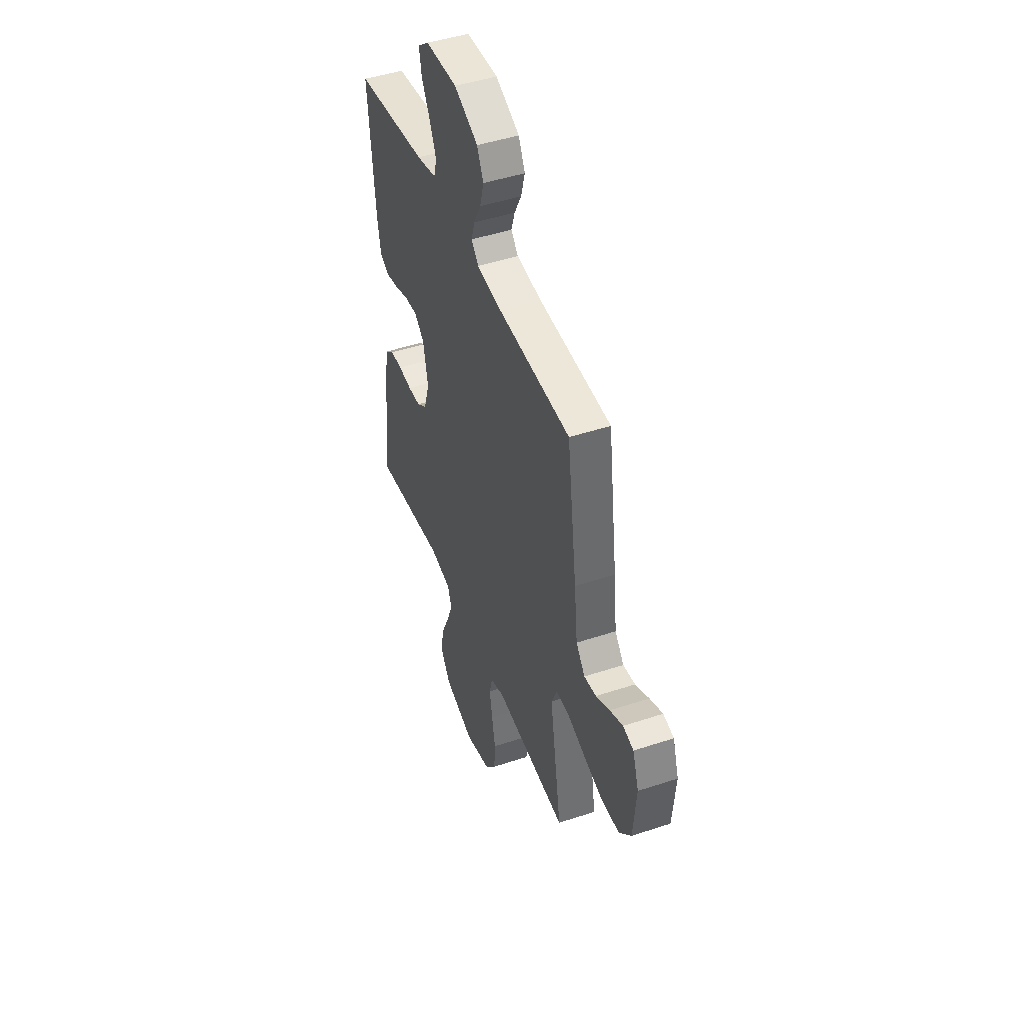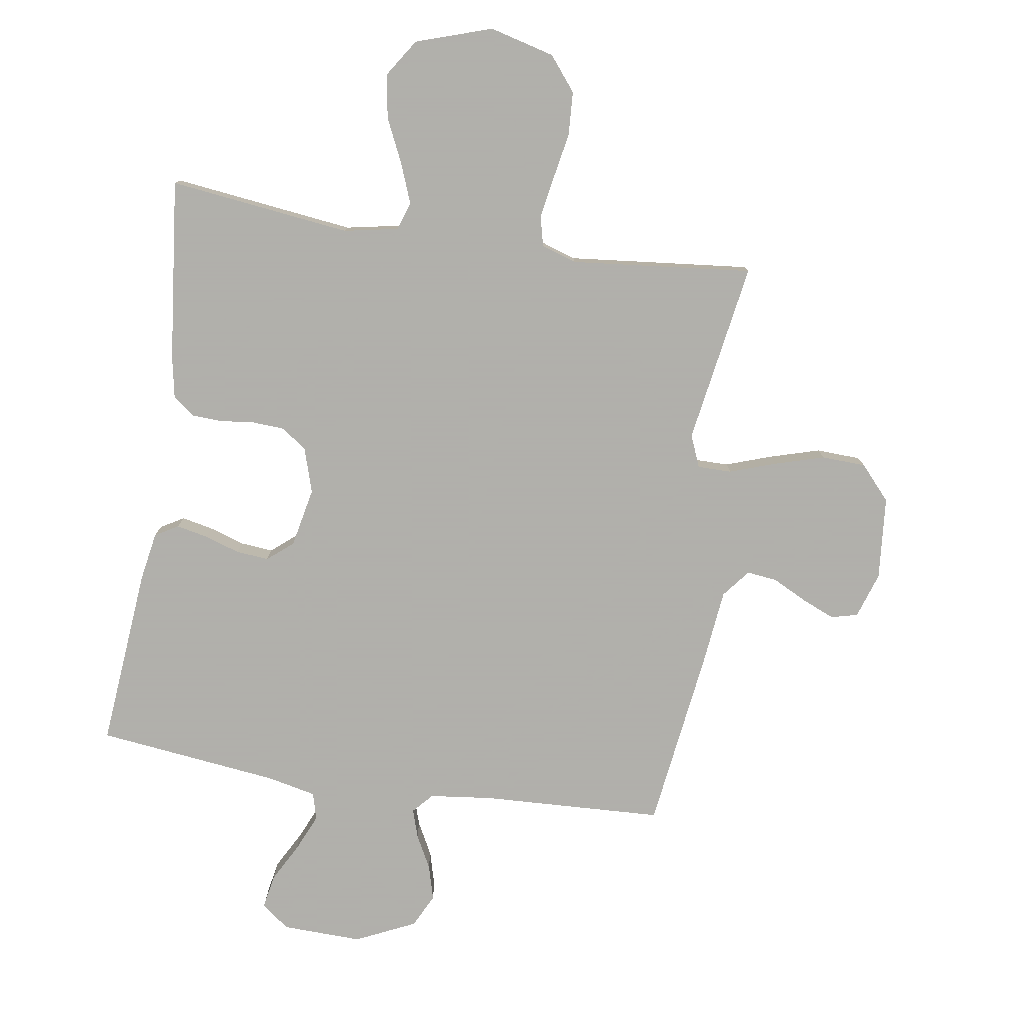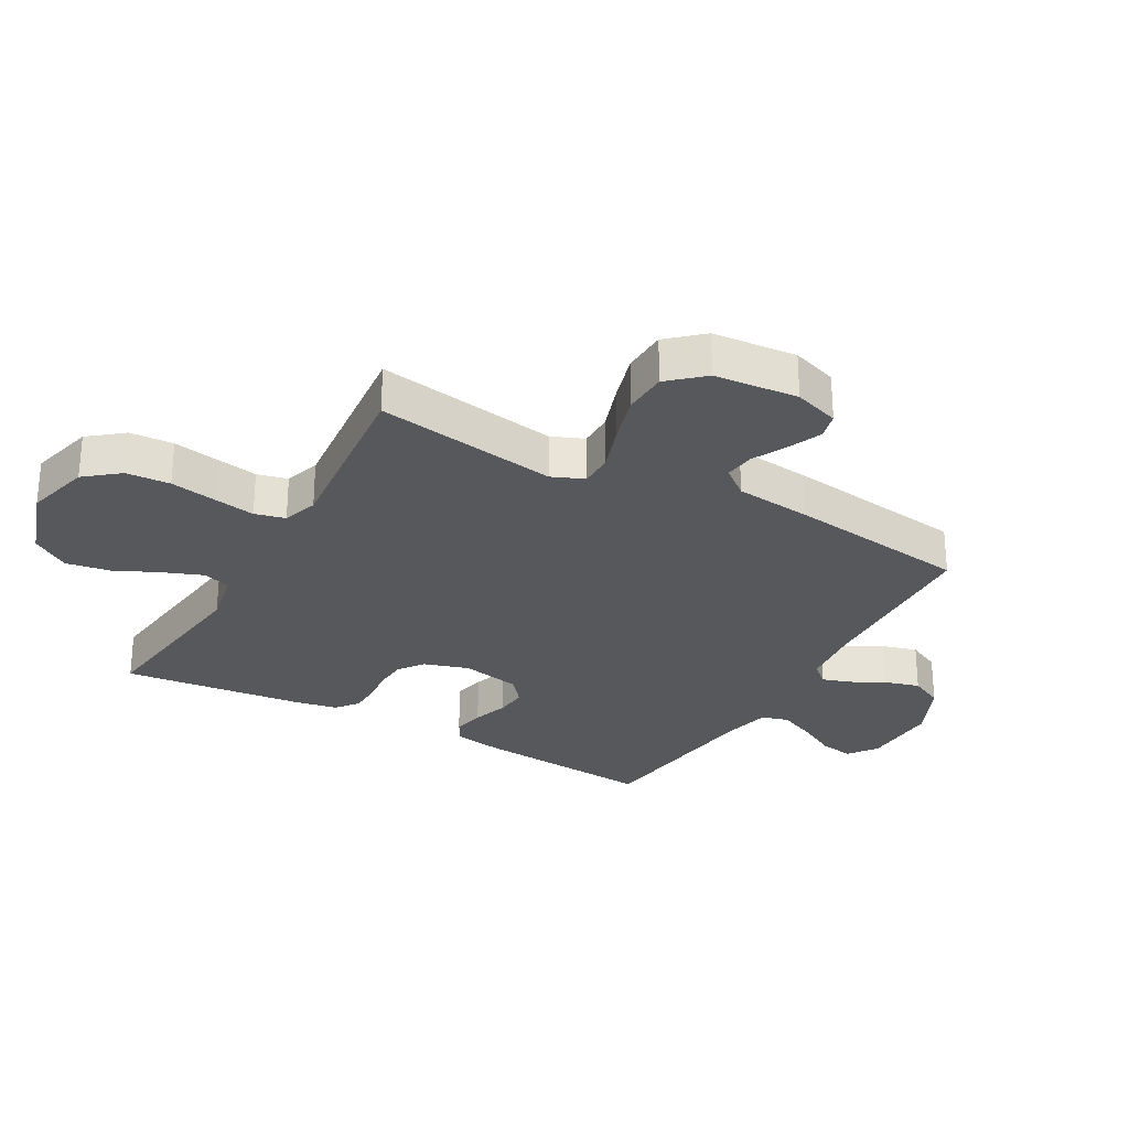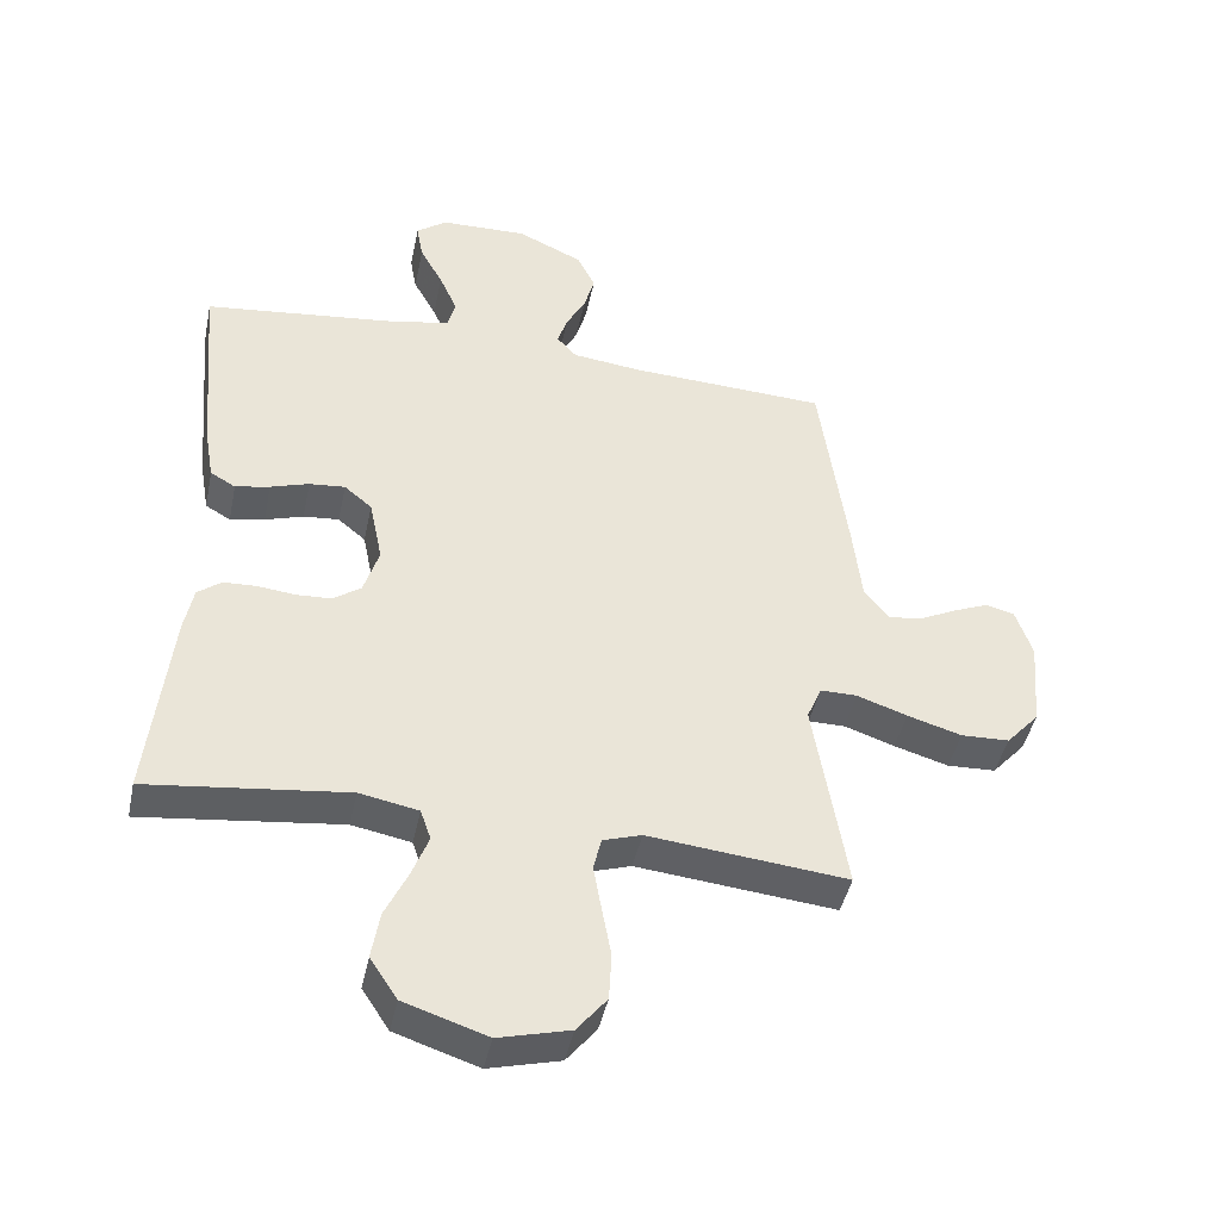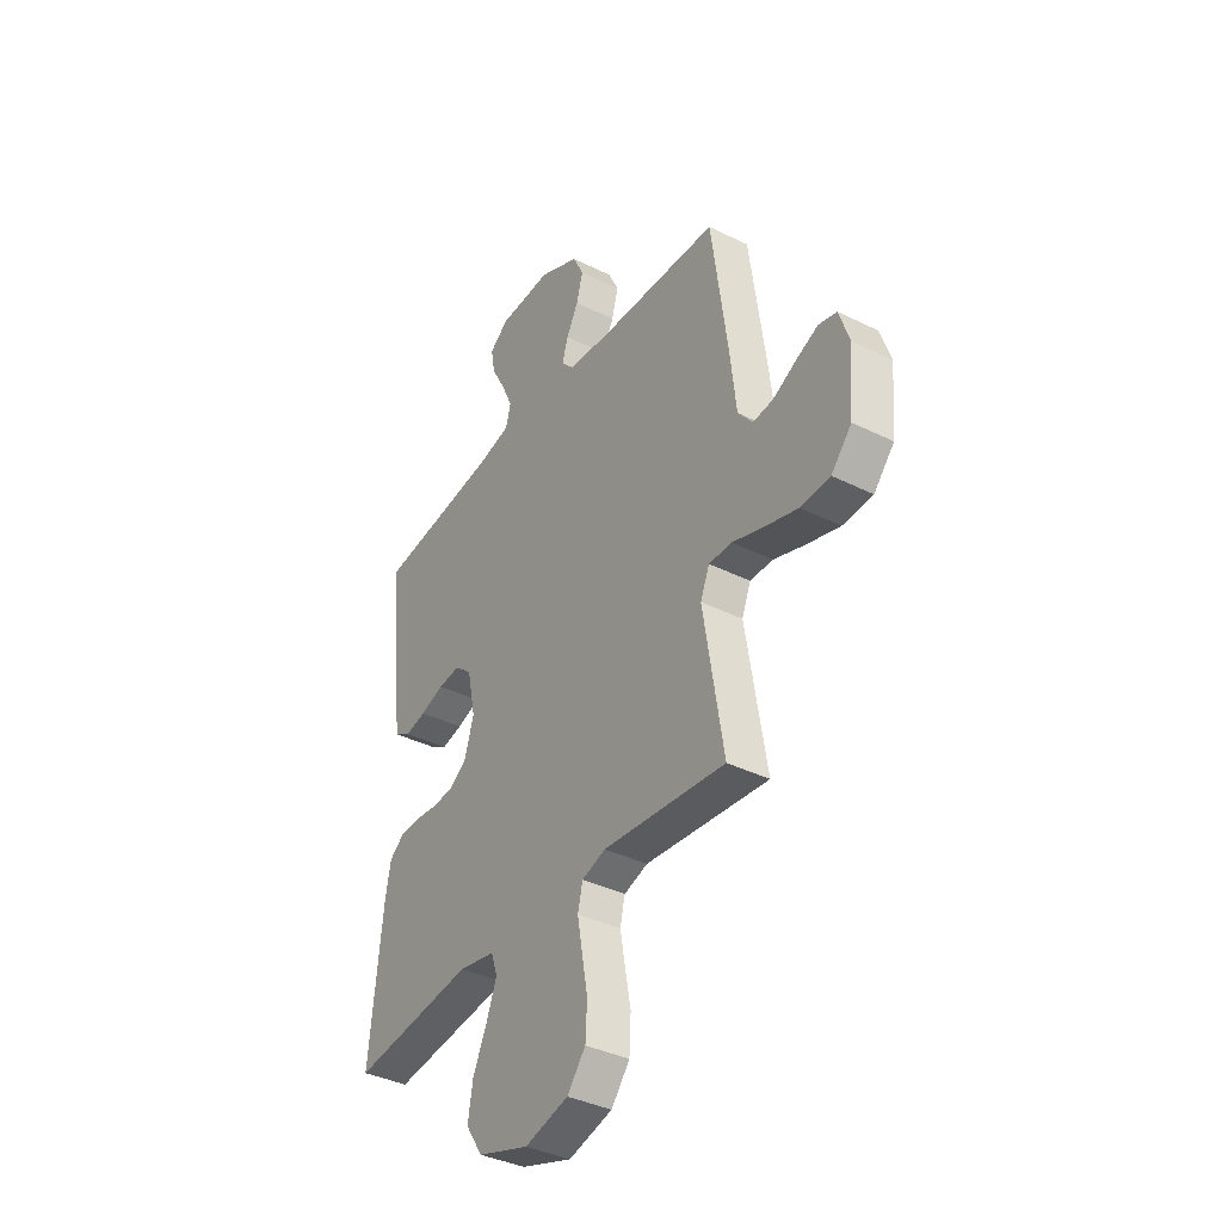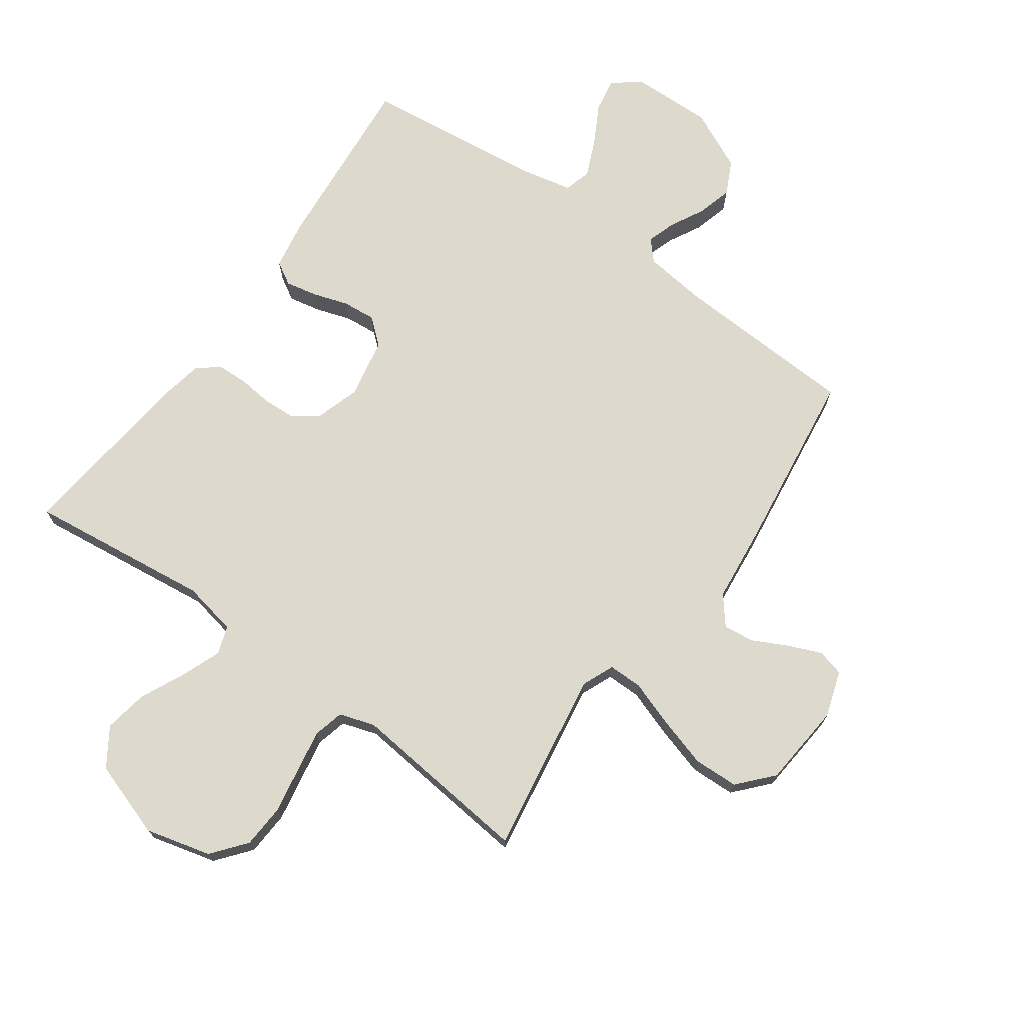
<metadata>
{"format":"obj","ext":"obj","renderer":"f3d","projection":"perspective","resolution":1024,"background":"white","views":[{"elev":46.2,"azim":-110.8,"up":"+Z"},{"elev":-78.4,"azim":171.3,"up":"+Y"},{"elev":-27.9,"azim":-119.3,"up":"+Y"},{"elev":-44.1,"azim":168.1,"up":"+Z"},{"elev":-37.9,"azim":-122.2,"up":"+Z"},{"elev":71.9,"azim":-144.2,"up":"+Y"}]}
</metadata>
<code>
v 0.5 0.07 0.5
v 0.473 0.07 0.2
v 0.459 0.07 0.12
v 0.421 0.07 0.098
v 0.369 0.07 0.109
v 0.311 0.07 0.128
v 0.257 0.07 0.133
v 0.215 0.07 0.098
v 0.195 0.07 0
v 0.218 0.07 -0.074
v 0.26 0.07 -0.104
v 0.313 0.07 -0.107
v 0.369 0.07 -0.101
v 0.419 0.07 -0.103
v 0.455 0.07 -0.131
v 0.468 0.07 -0.2
v 0.5 0.07 -0.5
v 0.2 0.07 -0.463
v 0.111 0.07 -0.48
v 0.095 0.07 -0.526
v 0.12 0.07 -0.591
v 0.154 0.07 -0.664
v 0.166 0.07 -0.736
v 0.125 0.07 -0.798
v 0 0.07 -0.839
v -0.107 0.07 -0.811
v -0.152 0.07 -0.755
v -0.156 0.07 -0.683
v -0.142 0.07 -0.607
v -0.13 0.07 -0.539
v -0.142 0.07 -0.489
v -0.2 0.07 -0.47
v -0.5 0.07 -0.5
v -0.451 0.07 -0.2
v -0.473 0.07 -0.147
v -0.529 0.07 -0.147
v -0.605 0.07 -0.173
v -0.687 0.07 -0.197
v -0.76 0.07 -0.194
v -0.81 0.07 -0.138
v -0.822 0.07 0
v -0.797 0.07 0.075
v -0.753 0.07 0.086
v -0.699 0.07 0.063
v -0.642 0.07 0.034
v -0.592 0.07 0.028
v -0.555 0.07 0.074
v -0.541 0.07 0.2
v -0.5 0.07 0.5
v -0.2 0.07 0.513
v -0.096 0.07 0.525
v -0.066 0.07 0.558
v -0.081 0.07 0.605
v -0.11 0.07 0.66
v -0.126 0.07 0.718
v -0.099 0.07 0.773
v 0 0.07 0.819
v 0.132 0.07 0.815
v 0.178 0.07 0.78
v 0.168 0.07 0.724
v 0.133 0.07 0.66
v 0.106 0.07 0.599
v 0.118 0.07 0.554
v 0.2 0.07 0.536
v 0.5 0 0.5
v 0.473 0 0.2
v 0.459 0 0.12
v 0.421 0 0.098
v 0.369 0 0.109
v 0.311 0 0.128
v 0.257 0 0.133
v 0.215 0 0.098
v 0.195 0 0
v 0.218 0 -0.074
v 0.26 0 -0.104
v 0.313 0 -0.107
v 0.369 0 -0.101
v 0.419 0 -0.103
v 0.455 0 -0.131
v 0.468 0 -0.2
v 0.5 0 -0.5
v 0.2 0 -0.463
v 0.111 0 -0.48
v 0.095 0 -0.526
v 0.12 0 -0.591
v 0.154 0 -0.664
v 0.166 0 -0.736
v 0.125 0 -0.798
v 0 0 -0.839
v -0.107 0 -0.811
v -0.152 0 -0.755
v -0.156 0 -0.683
v -0.142 0 -0.607
v -0.13 0 -0.539
v -0.142 0 -0.489
v -0.2 0 -0.47
v -0.5 0 -0.5
v -0.451 0 -0.2
v -0.473 0 -0.147
v -0.529 0 -0.147
v -0.605 0 -0.173
v -0.687 0 -0.197
v -0.76 0 -0.194
v -0.81 0 -0.138
v -0.822 0 0
v -0.797 0 0.075
v -0.753 0 0.086
v -0.699 0 0.063
v -0.642 0 0.034
v -0.592 0 0.028
v -0.555 0 0.074
v -0.541 0 0.2
v -0.5 0 0.5
v -0.2 0 0.513
v -0.096 0 0.525
v -0.066 0 0.558
v -0.081 0 0.605
v -0.11 0 0.66
v -0.126 0 0.718
v -0.099 0 0.773
v 0 0 0.819
v 0.132 0 0.815
v 0.178 0 0.78
v 0.168 0 0.724
v 0.133 0 0.66
v 0.106 0 0.599
v 0.118 0 0.554
v 0.2 0 0.536
f 58 59 60 61
f 58 61 62
f 57 58 62
f 56 57 62 63
f 53 54 55 56
f 52 53 56 63
f 47 48 49 50
f 46 47 50 51
f 42 43 44 45
f 40 41 42 45
f 40 45 46
f 39 40 46
f 36 37 38 39
f 36 39 46 51
f 32 33 34
f 31 32 34 35
f 26 27 28 29
f 26 29 30
f 25 26 30
f 24 25 30 31
f 21 22 23 24
f 20 21 24 31
f 15 16 17 18
f 15 18 19
f 12 13 14 15
f 11 12 15 19
f 10 11 19
f 9 10 19 20
f 3 4 5 6
f 3 6 7
f 64 1 2 3
f 64 3 7
f 63 64 7 8
f 52 63 8 9
f 35 36 51 52
f 31 35 52
f 9 20 31 52
f 125 124 123 122
f 126 125 122
f 126 122 121
f 127 126 121 120
f 120 119 118 117
f 127 120 117 116
f 114 113 112 111
f 115 114 111 110
f 109 108 107 106
f 109 106 105 104
f 110 109 104
f 110 104 103
f 103 102 101 100
f 115 110 103 100
f 98 97 96
f 99 98 96 95
f 93 92 91 90
f 94 93 90
f 94 90 89
f 95 94 89 88
f 88 87 86 85
f 95 88 85 84
f 82 81 80 79
f 83 82 79
f 79 78 77 76
f 83 79 76 75
f 83 75 74
f 84 83 74 73
f 70 69 68 67
f 71 70 67
f 67 66 65 128
f 71 67 128
f 72 71 128 127
f 73 72 127 116
f 116 115 100 99
f 116 99 95
f 116 95 84 73
f 1 65 66 2
f 2 66 67 3
f 3 67 68 4
f 4 68 69 5
f 5 69 70 6
f 6 70 71 7
f 7 71 72 8
f 8 72 73 9
f 9 73 74 10
f 10 74 75 11
f 11 75 76 12
f 12 76 77 13
f 13 77 78 14
f 14 78 79 15
f 15 79 80 16
f 16 80 81 17
f 17 81 82 18
f 18 82 83 19
f 19 83 84 20
f 20 84 85 21
f 21 85 86 22
f 22 86 87 23
f 23 87 88 24
f 24 88 89 25
f 25 89 90 26
f 26 90 91 27
f 27 91 92 28
f 28 92 93 29
f 29 93 94 30
f 30 94 95 31
f 31 95 96 32
f 32 96 97 33
f 33 97 98 34
f 34 98 99 35
f 35 99 100 36
f 36 100 101 37
f 37 101 102 38
f 38 102 103 39
f 39 103 104 40
f 40 104 105 41
f 41 105 106 42
f 42 106 107 43
f 43 107 108 44
f 44 108 109 45
f 45 109 110 46
f 46 110 111 47
f 47 111 112 48
f 48 112 113 49
f 49 113 114 50
f 50 114 115 51
f 51 115 116 52
f 52 116 117 53
f 53 117 118 54
f 54 118 119 55
f 55 119 120 56
f 56 120 121 57
f 57 121 122 58
f 58 122 123 59
f 59 123 124 60
f 60 124 125 61
f 61 125 126 62
f 62 126 127 63
f 63 127 128 64
f 64 128 65 1

</code>
